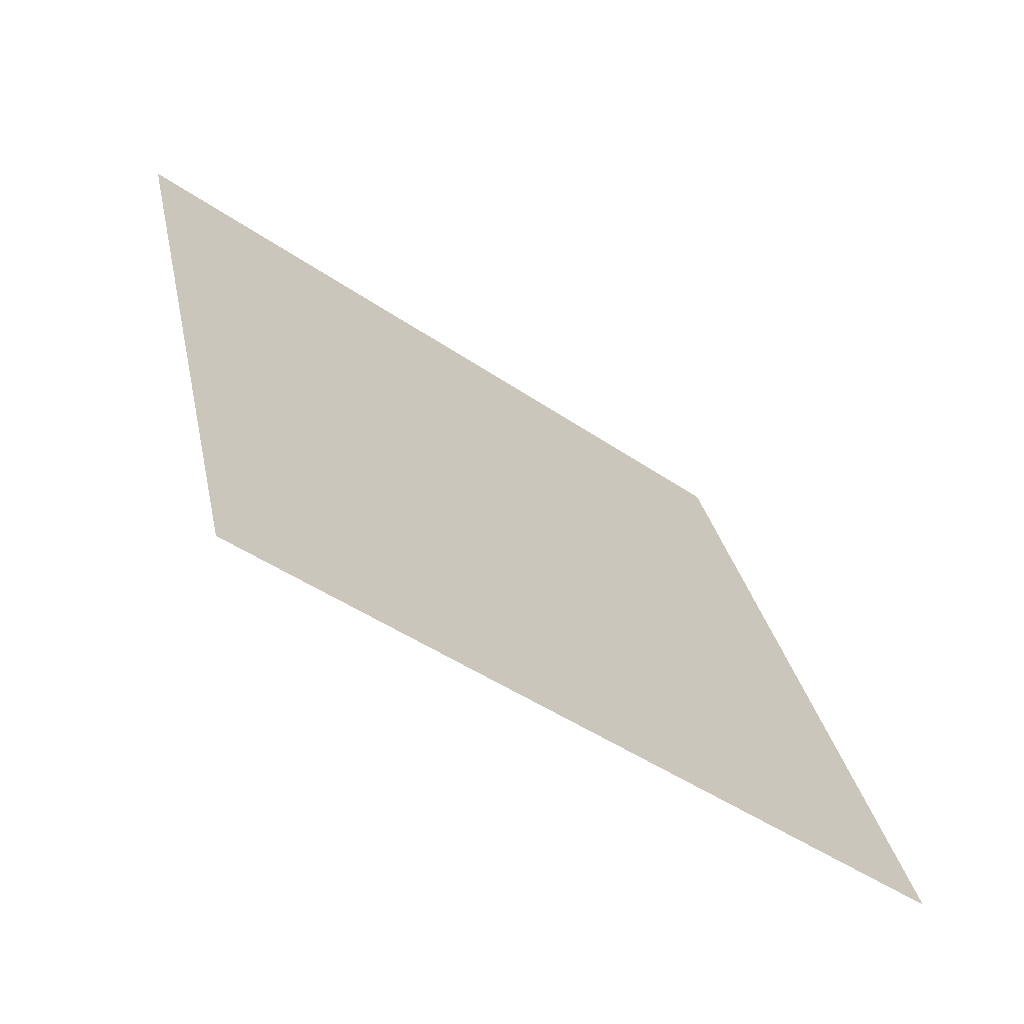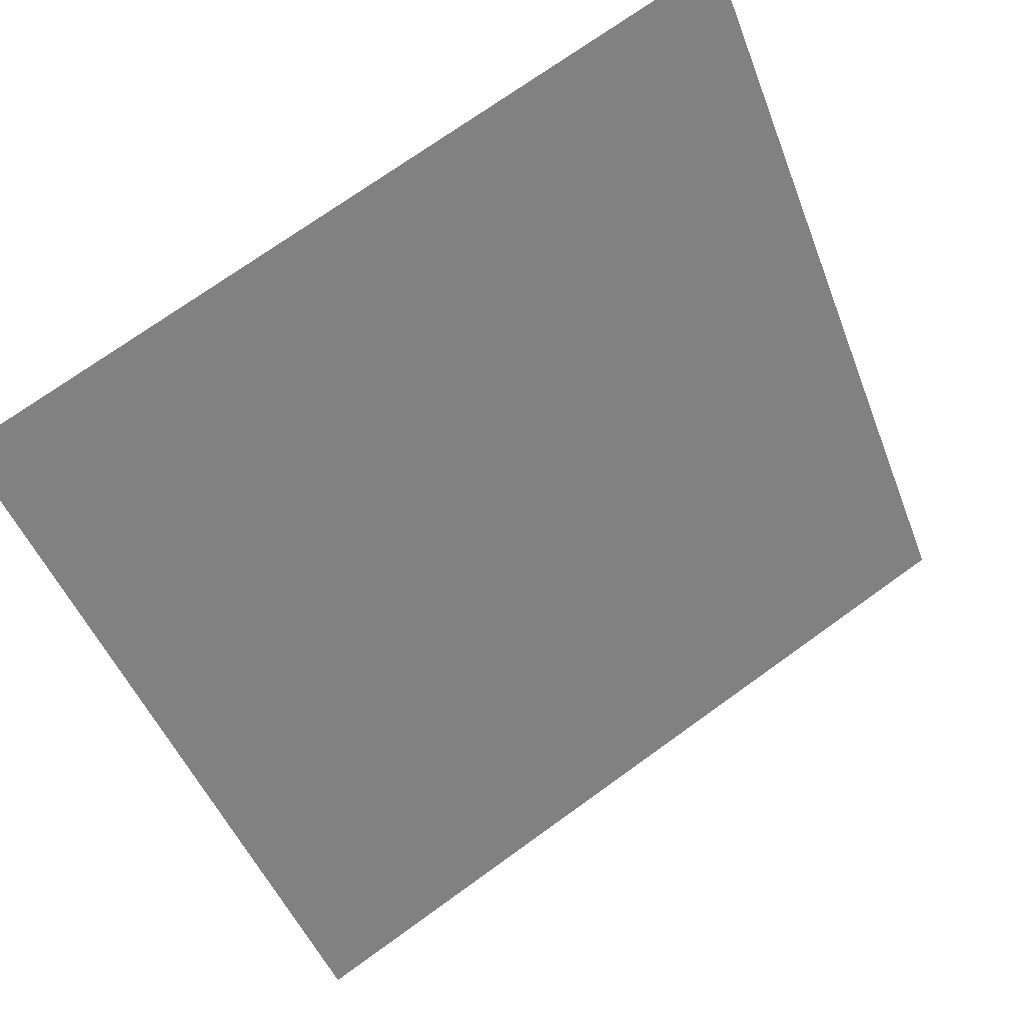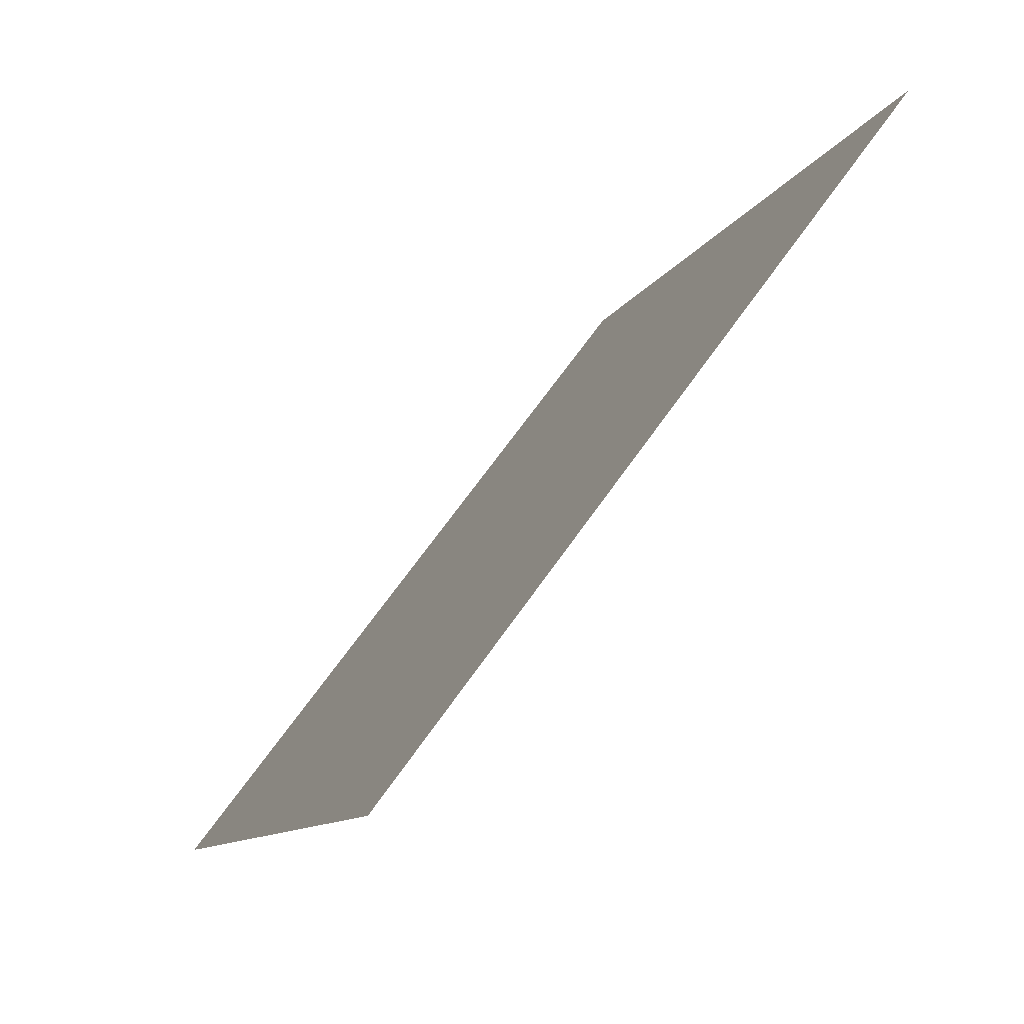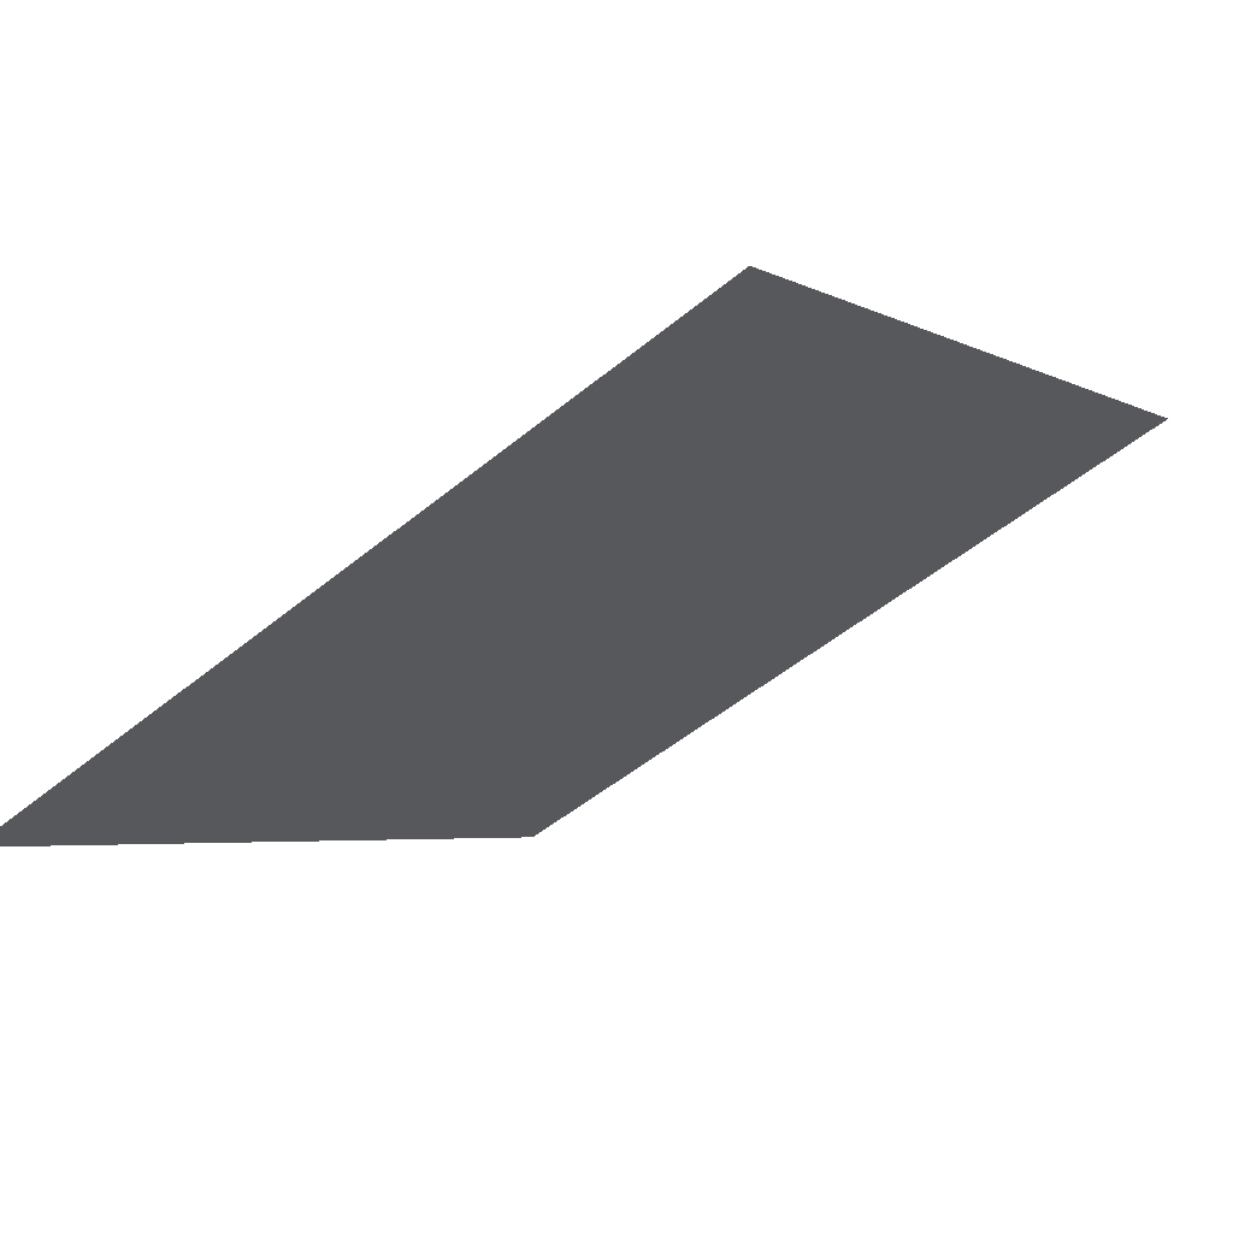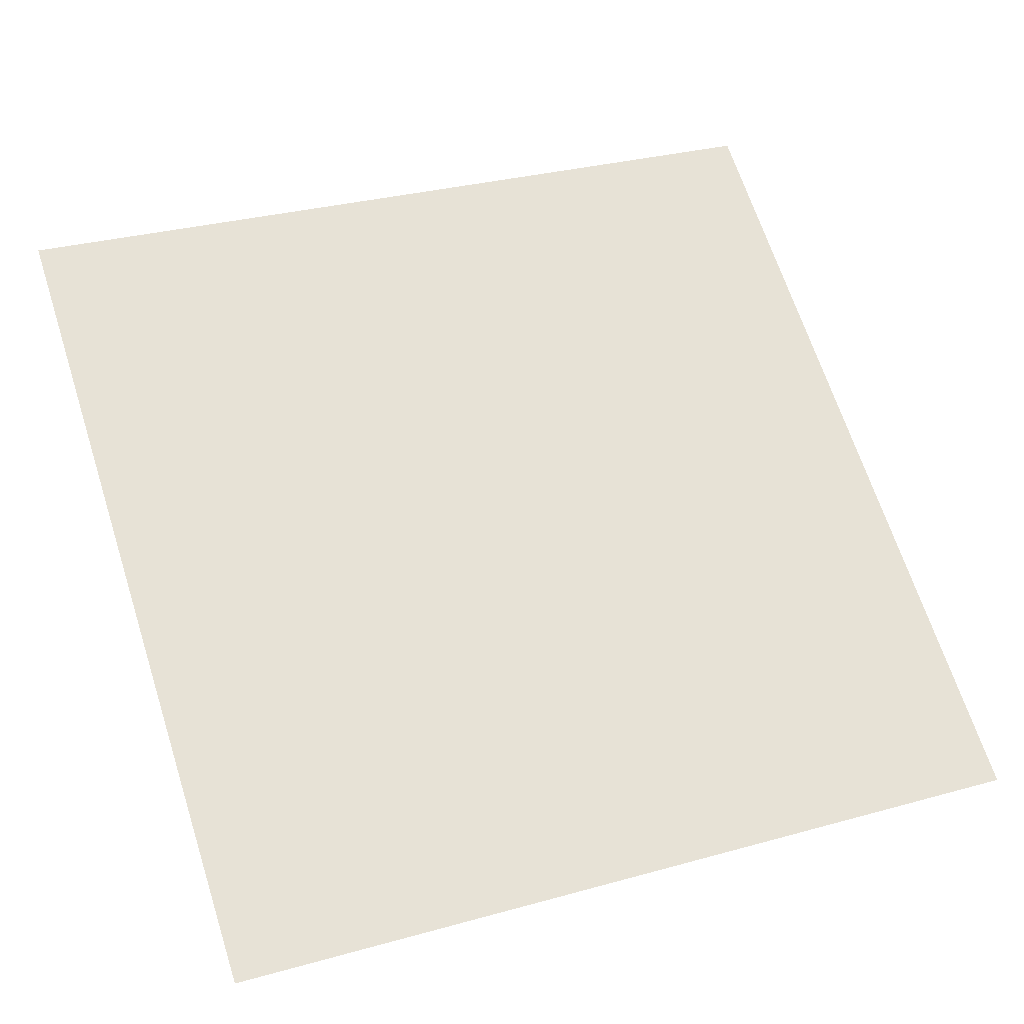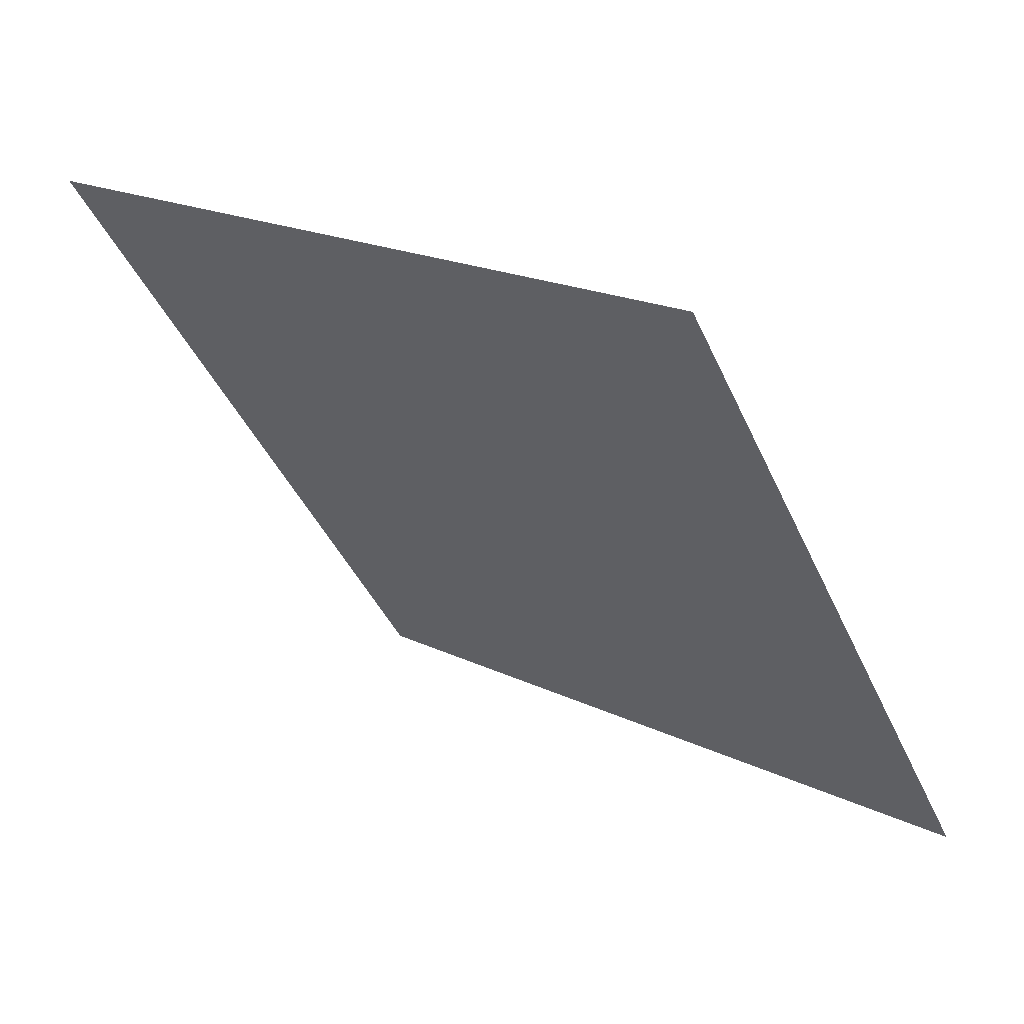
<metadata>
{"format":"obj","ext":"obj","renderer":"f3d","projection":"perspective","resolution":1024,"background":"white","views":[{"elev":28.7,"azim":79.2,"up":"+Y"},{"elev":73.8,"azim":-37.1,"up":"+Z"},{"elev":-11.0,"azim":71.3,"up":"+Z"},{"elev":-48.9,"azim":-137.7,"up":"+Y"},{"elev":27.3,"azim":158.9,"up":"+Y"},{"elev":-43.7,"azim":113.3,"up":"+Y"}]}
</metadata>
<code>
v -0.05066 0.626 0.2921
v -0.05722 0.6261 0.2921
v -0.0571 0.63 0.2974
v -0.05054 0.6299 0.2973
f 4 3 2 1

</code>
